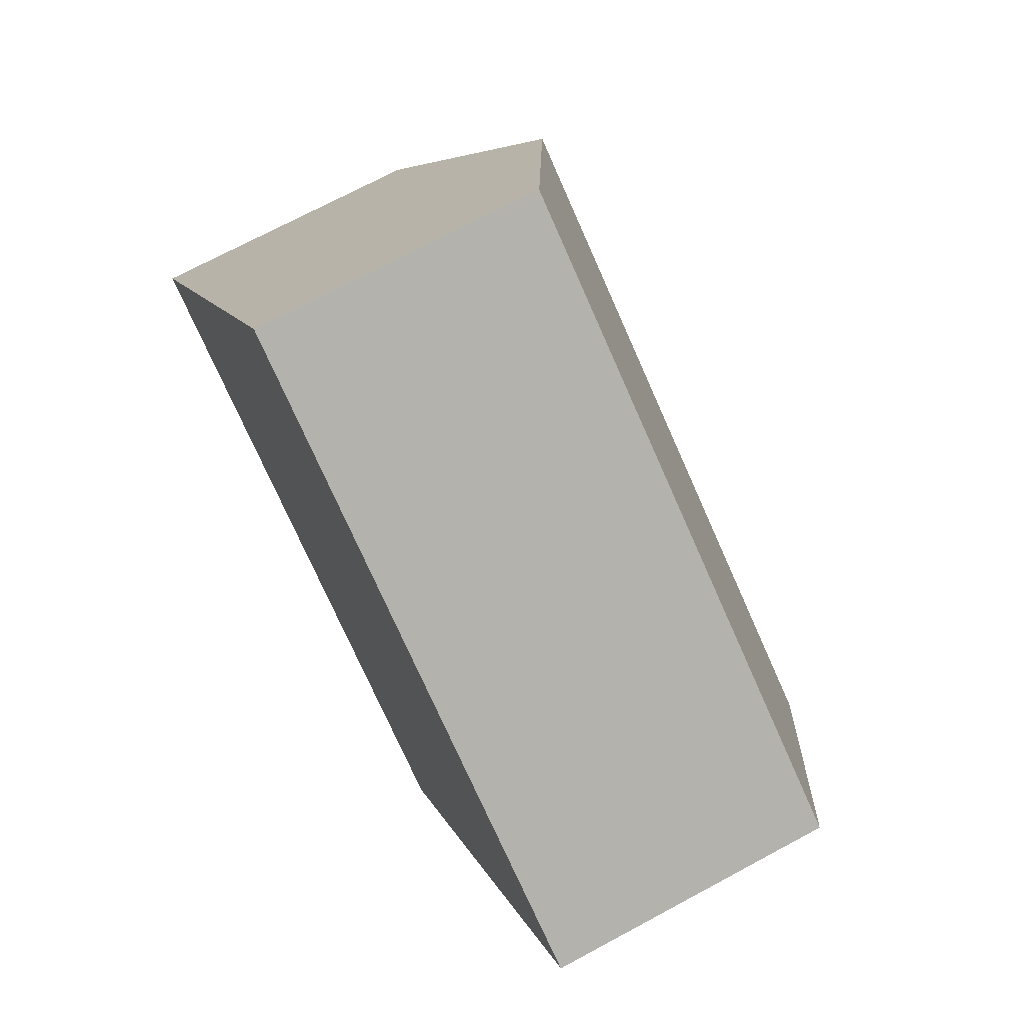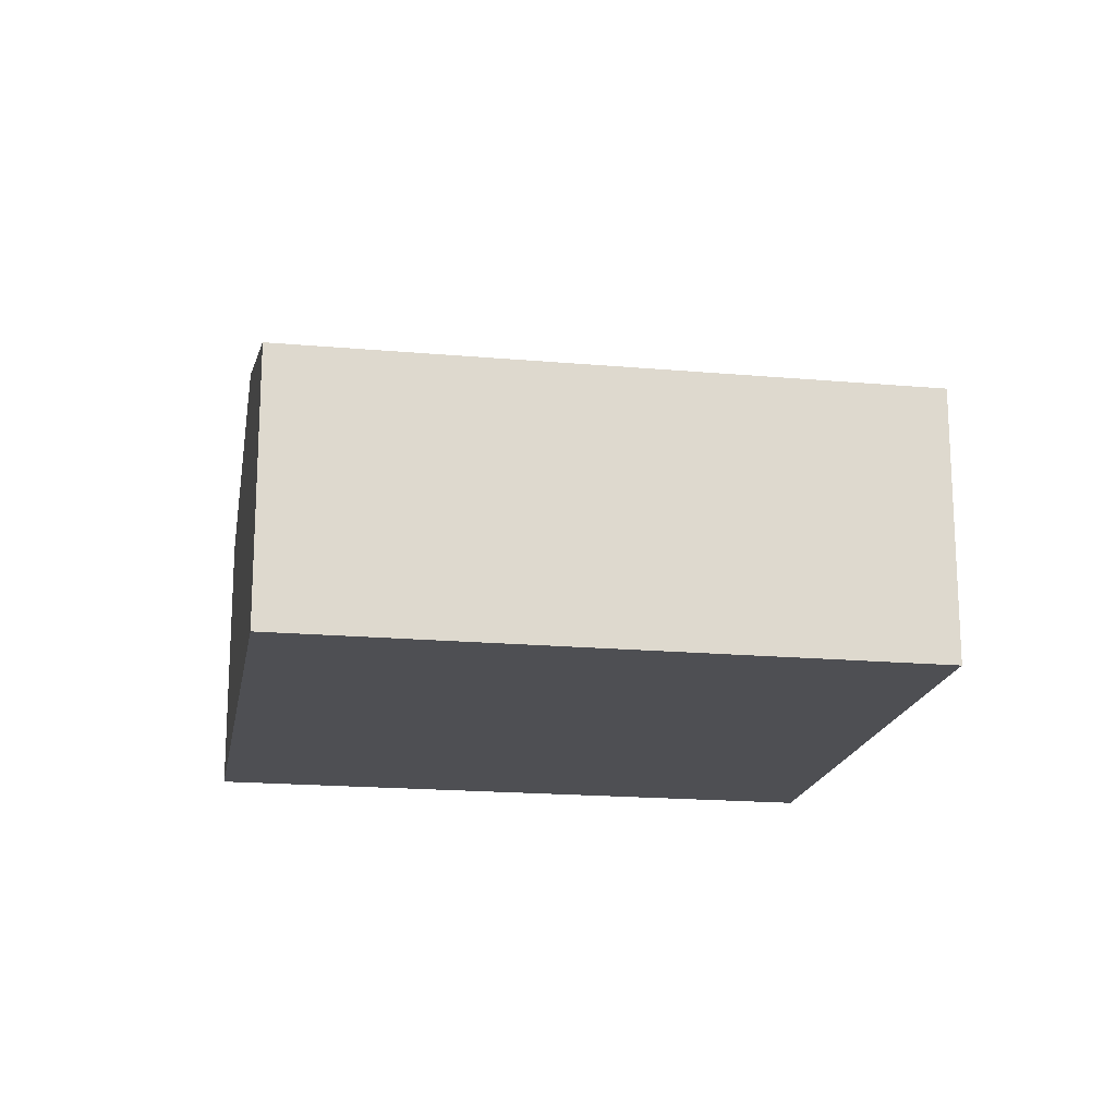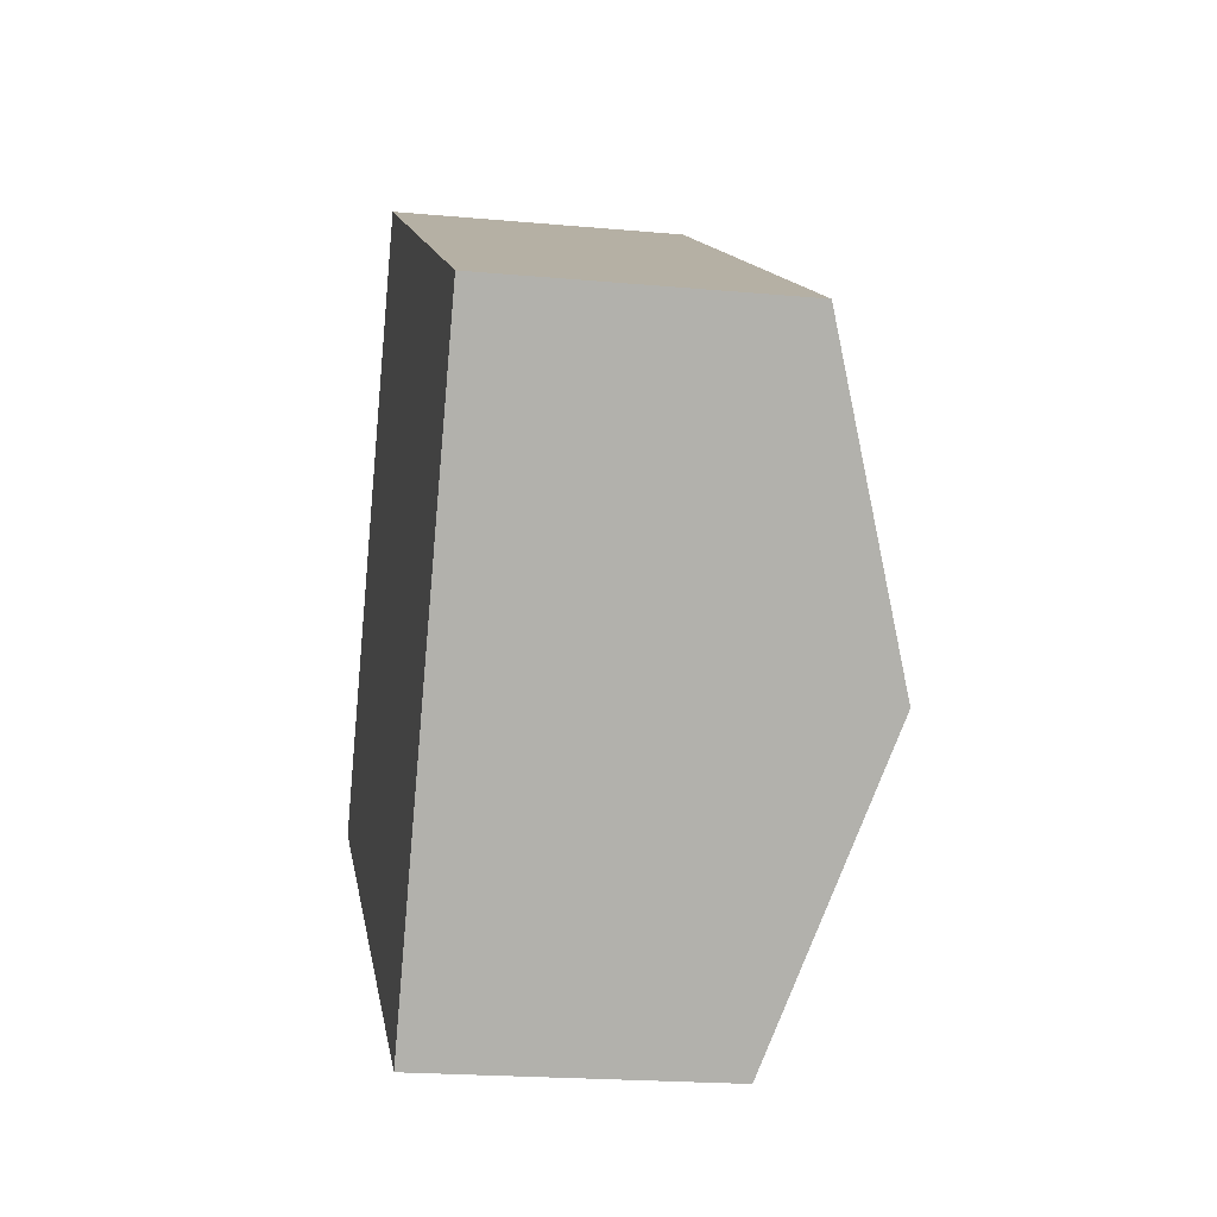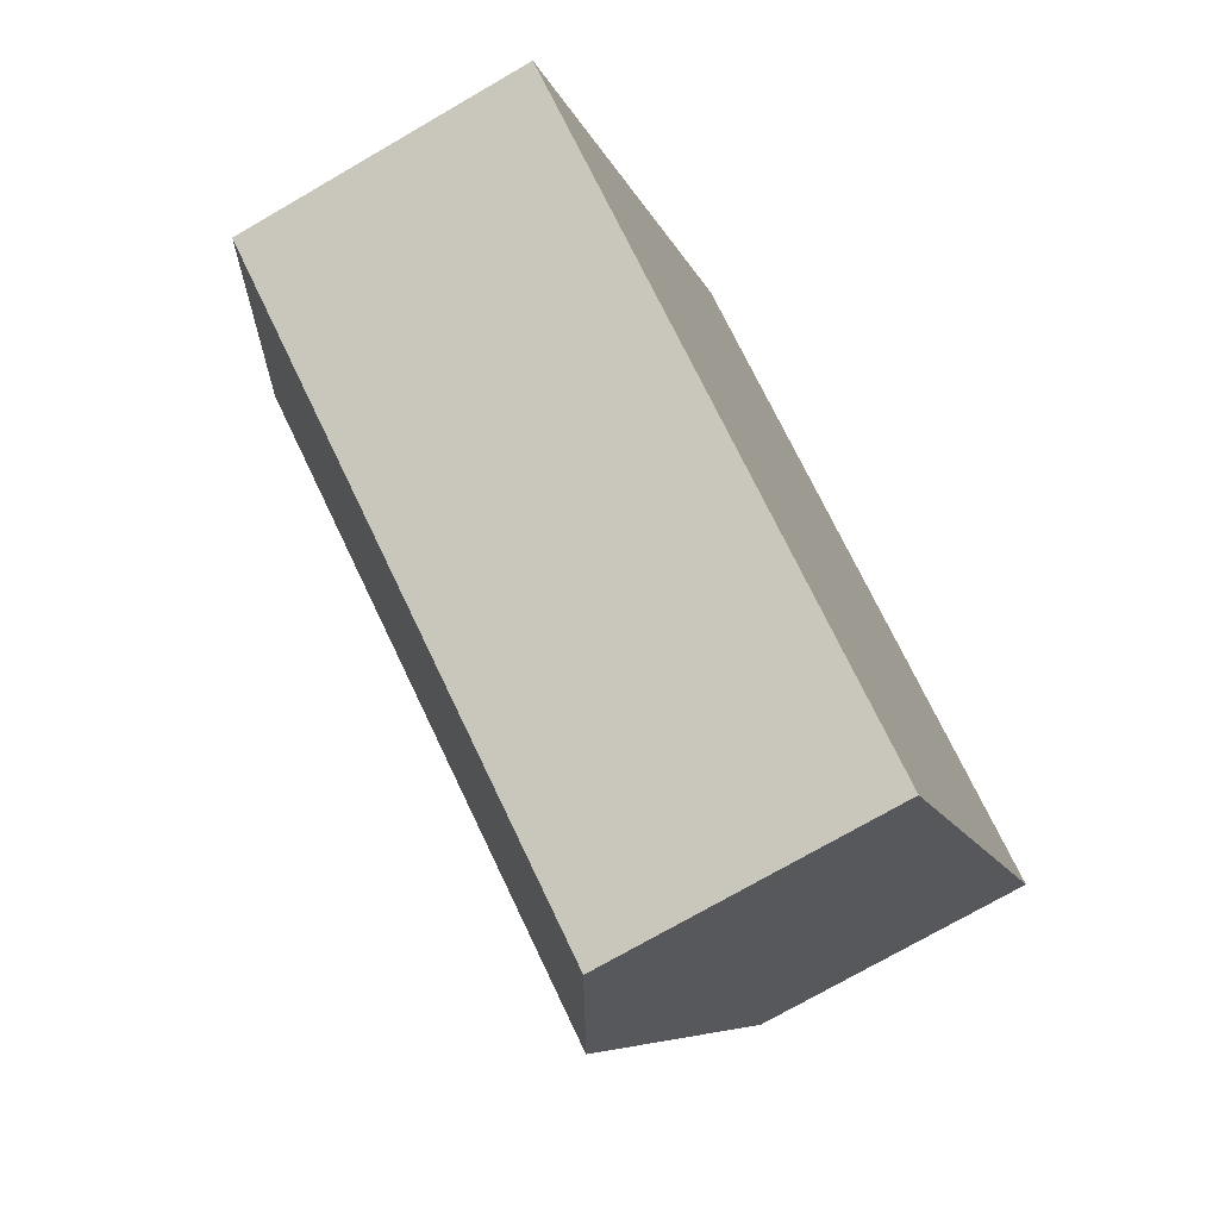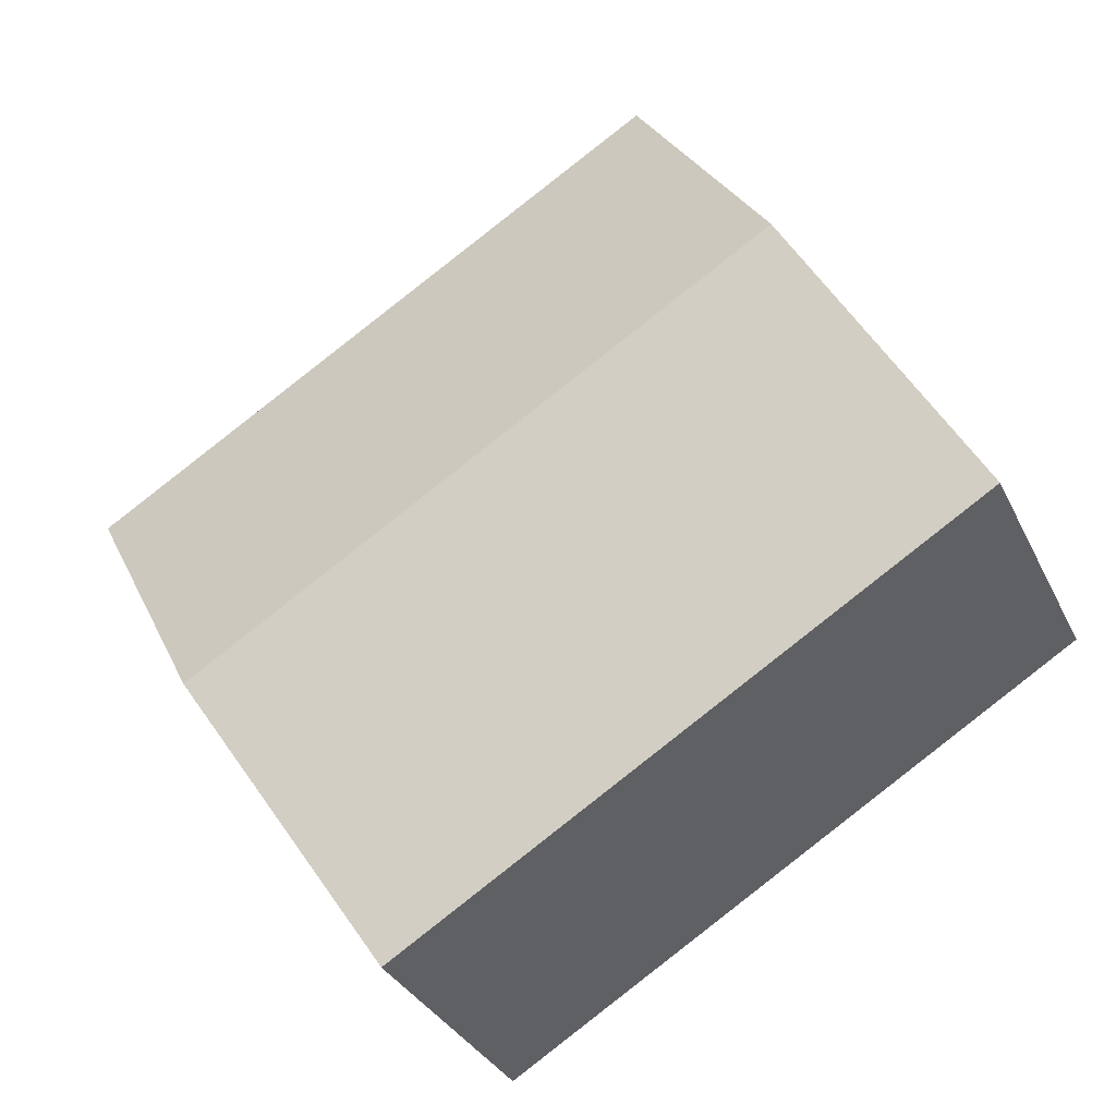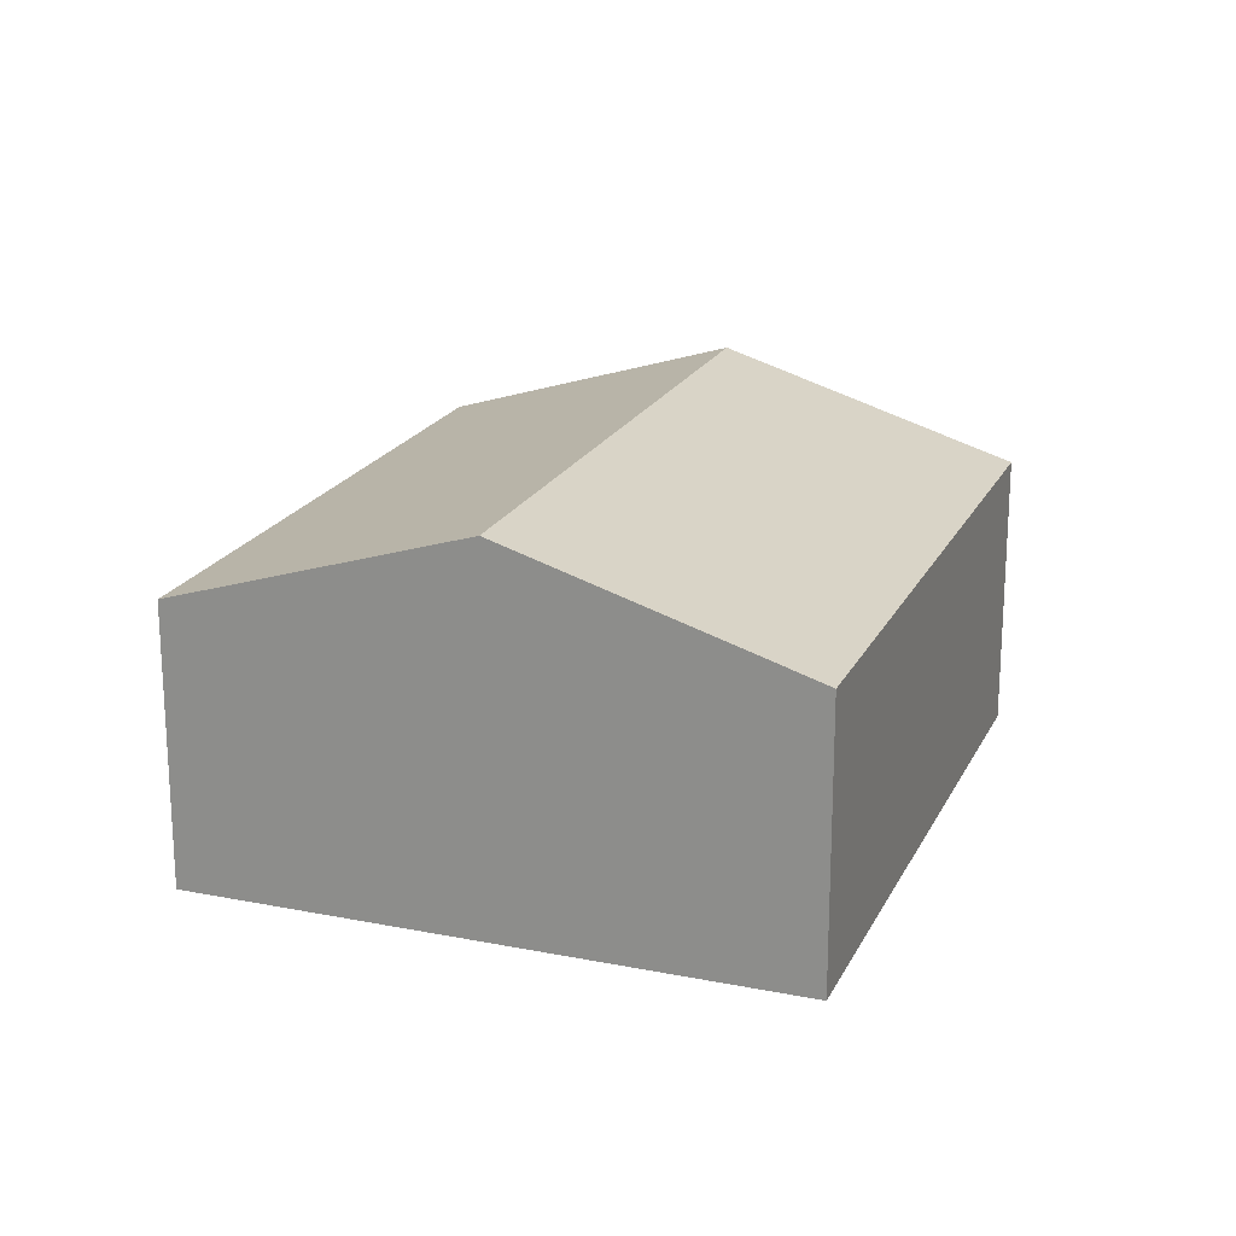
<metadata>
{"format":"obj","ext":"obj","renderer":"f3d","projection":"perspective","resolution":1024,"background":"white","views":[{"elev":71.3,"azim":61.7,"up":"+Z"},{"elev":-18.2,"azim":-158.3,"up":"+Y"},{"elev":-20.4,"azim":80.5,"up":"+Z"},{"elev":-73.7,"azim":-59.9,"up":"+Z"},{"elev":-32.5,"azim":-157.5,"up":"+Z"},{"elev":20.2,"azim":141.6,"up":"+Y"}]}
</metadata>
<code>
v  7.039 2.225 1.391
v  1.273 2.968 2.074
v  2.545 2.225 4.148
v  5.767 2.968 -0.683
v  4.494 2.225 -2.757
v  0 2.225 1.362e-16
v  4.494 1.688e-16 -2.757
v  0 0 0
v  1.273 -1.27e-16 2.074
v  2.545 -2.54e-16 4.148
v  7.039 -8.517e-17 1.391
v  5.767 4.182e-17 -0.683
g defaultobject
f 1 2 3
f 2 1 4
f 5 2 4
f 2 5 6
f 7 6 5
f 6 7 8
f 8 2 6
f 2 8 3
f 3 8 9
f 3 9 10
f 10 1 3
f 1 10 11
f 4 7 5
f 7 4 1
f 7 1 12
f 12 1 11
f 9 11 10
f 11 9 8
f 11 8 7
f 11 7 12

</code>
